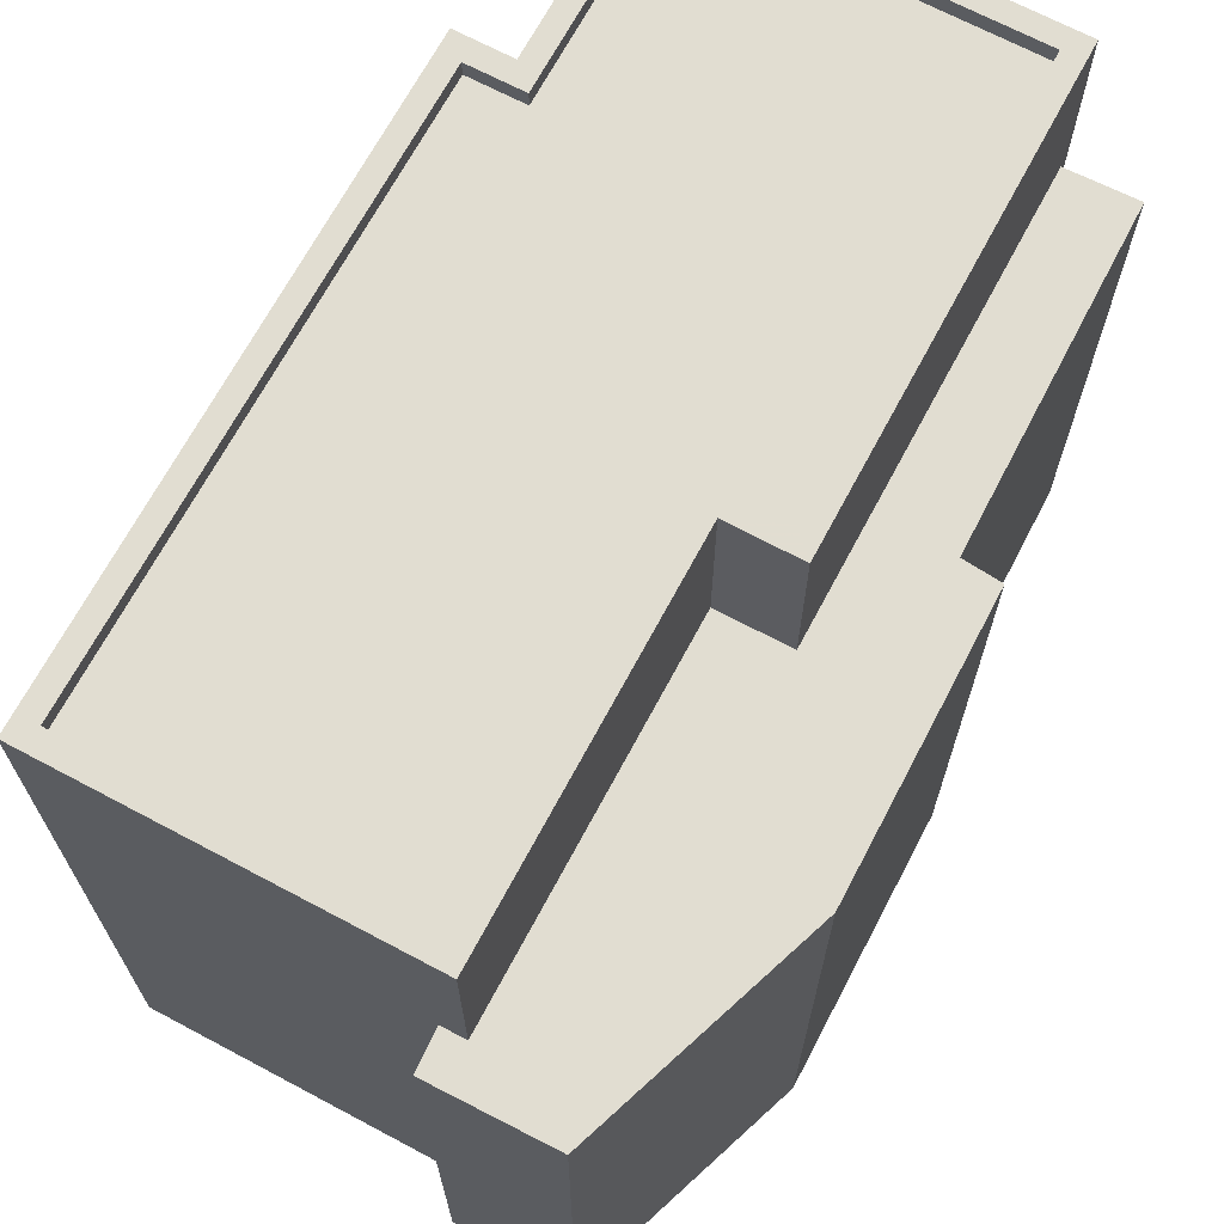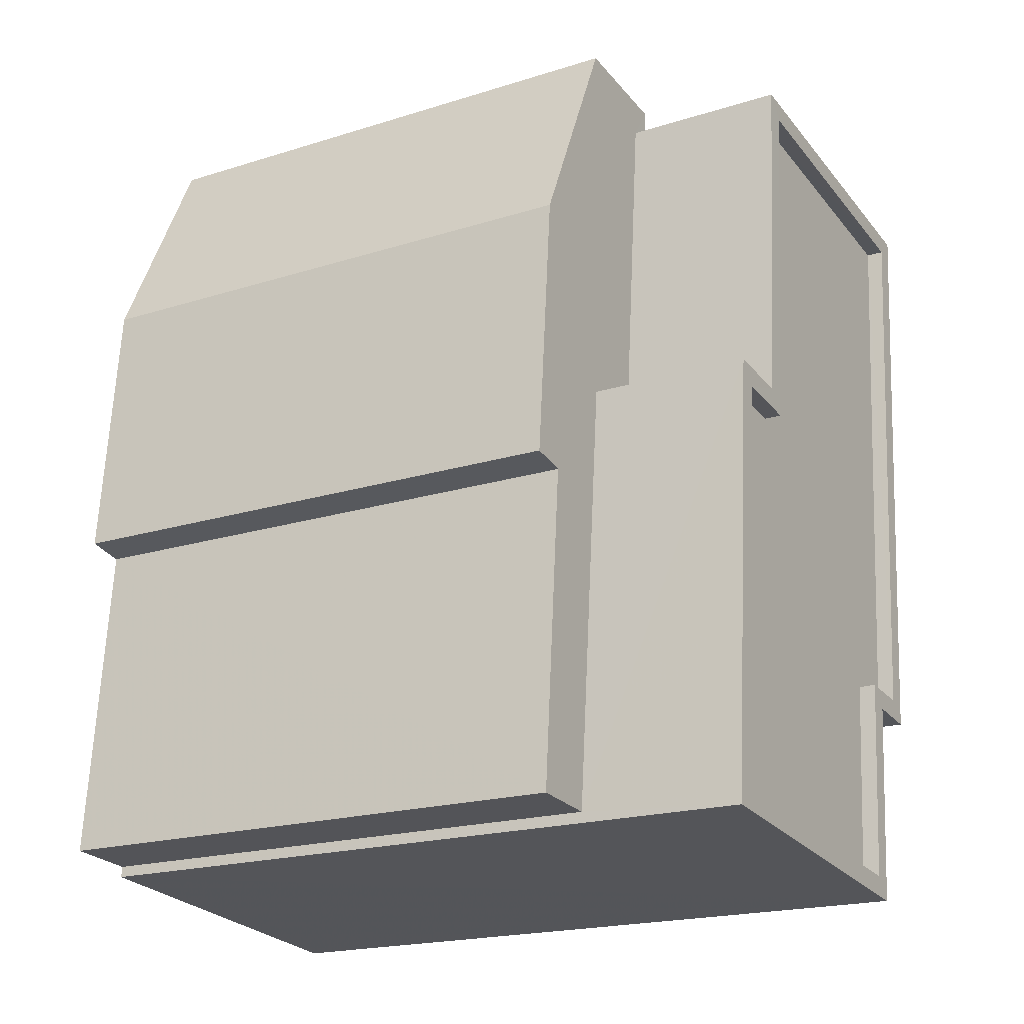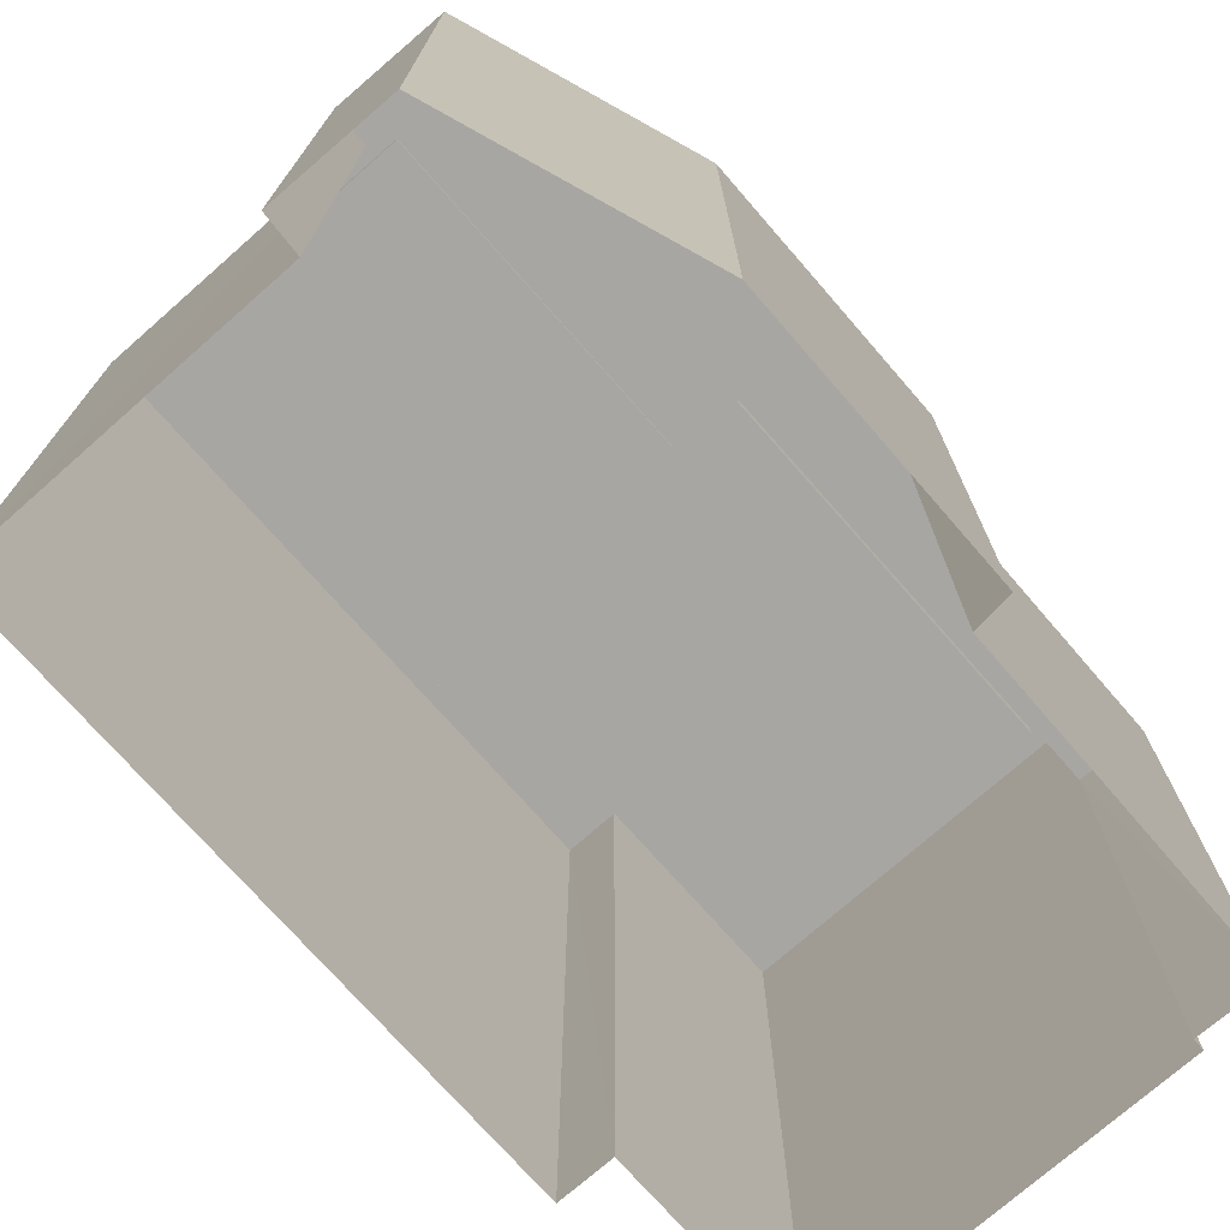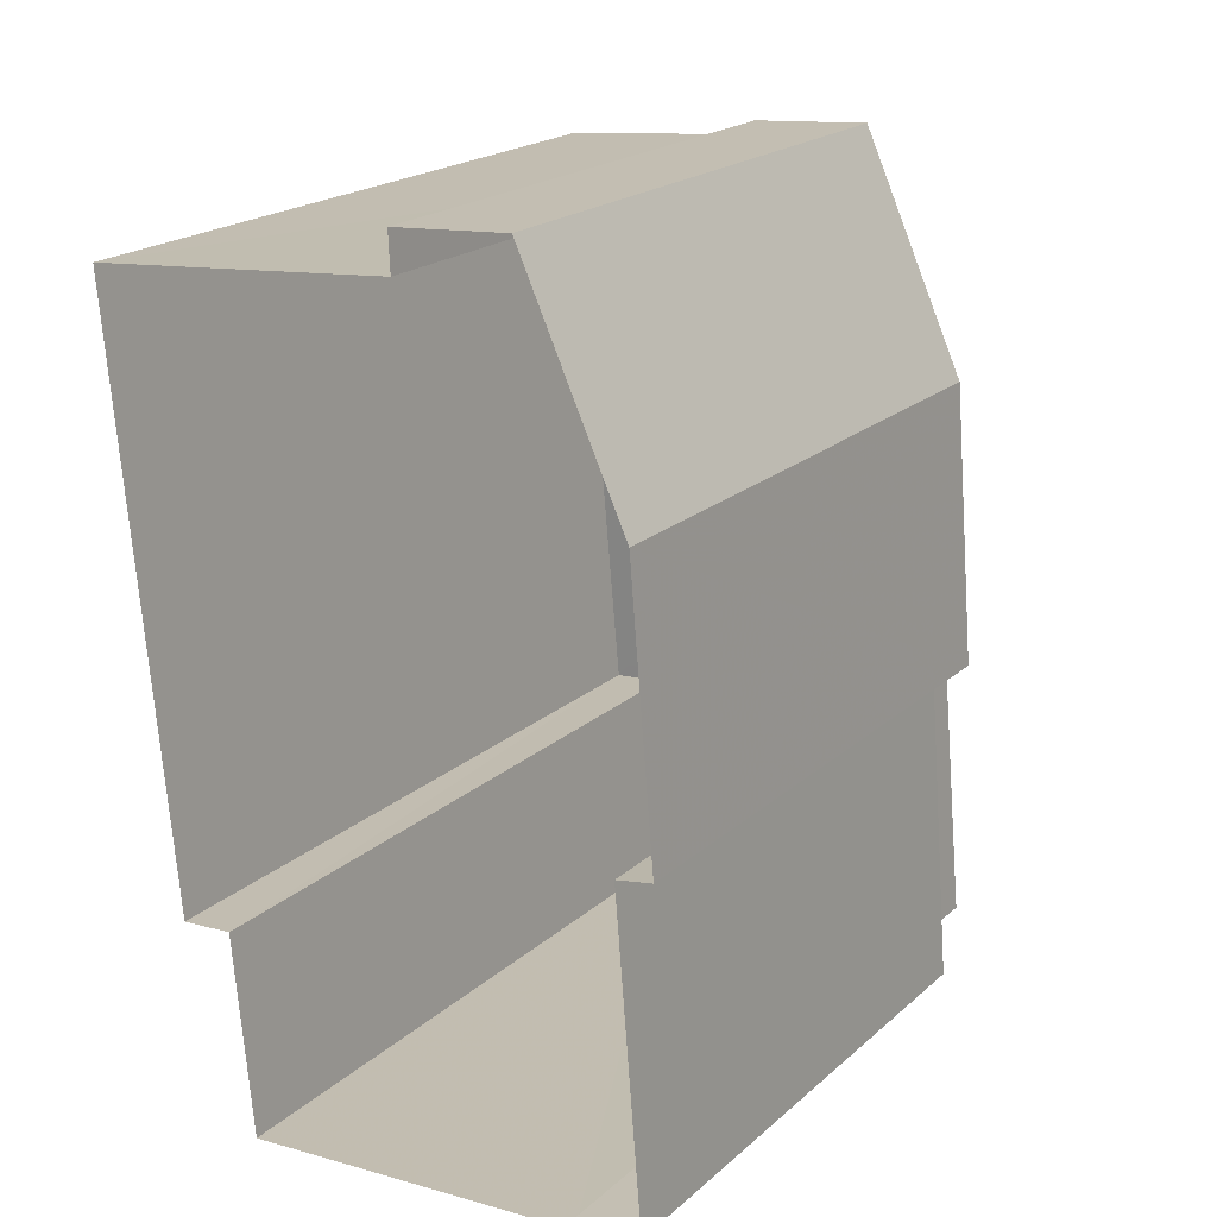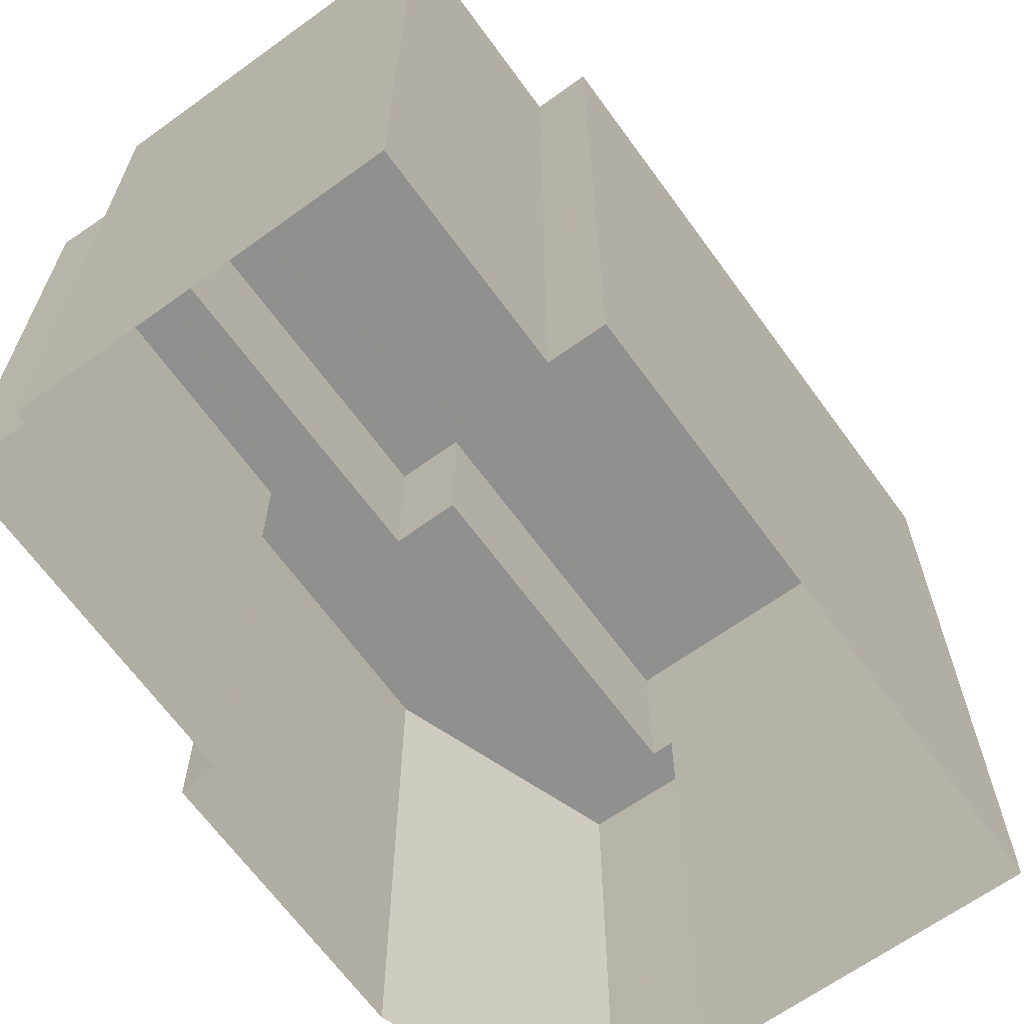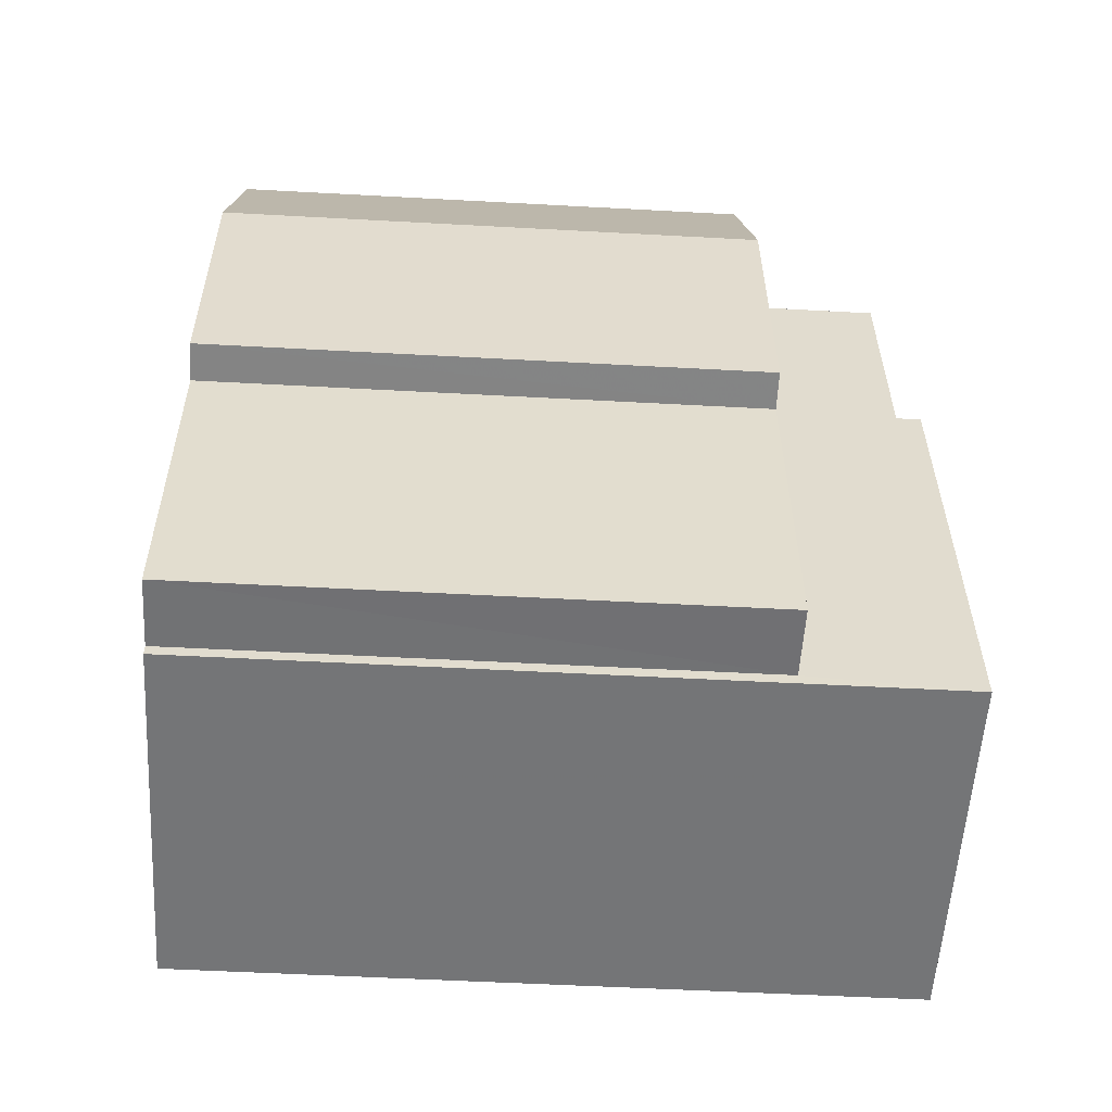
<metadata>
{"format":"obj","ext":"obj","renderer":"f3d","projection":"perspective","resolution":1024,"background":"white","views":[{"elev":68.8,"azim":-157.3,"up":"+Z"},{"elev":-19.9,"azim":-59.9,"up":"+Y"},{"elev":-74.1,"azim":-144.0,"up":"+Z"},{"elev":20.7,"azim":-146.2,"up":"+Y"},{"elev":-65.5,"azim":30.6,"up":"+Z"},{"elev":-51.0,"azim":-93.4,"up":"+Y"}]}
</metadata>
<code>
v -9441 -3.698e+04 27.17
v -9442 -3.698e+04 27.17
v -9441 -3.697e+04 27.17
v -9441 -3.698e+04 27.17
v -9435 -3.698e+04 27.17
v -9442 -3.697e+04 27.17
v -9441 -3.697e+04 27.17
v -9438 -3.697e+04 27.17
v -9440 -3.697e+04 27.17
v -9435 -3.698e+04 27.17
v -9434 -3.698e+04 27.17
v -9434 -3.697e+04 27.17
v -9438 -3.697e+04 27.17
v -9442 -3.698e+04 35.21
v -9441 -3.698e+04 35.21
v -9441 -3.697e+04 35.21
v -9442 -3.697e+04 35.21
v -9440 -3.697e+04 35.21
v -9441 -3.697e+04 35.21
v -9440 -3.697e+04 35.21
v -9439 -3.697e+04 35.21
v -9438 -3.697e+04 35.21
v -9439 -3.697e+04 35.21
v -9438 -3.697e+04 35.21
v -9434 -3.698e+04 37.6
v -9434 -3.697e+04 37.6
v -9434 -3.697e+04 37.6
v -9439 -3.697e+04 37.6
v -9435 -3.698e+04 37.6
v -9435 -3.698e+04 37.6
v -9436 -3.698e+04 37.6
v -9435 -3.698e+04 37.6
v -9441 -3.698e+04 37.6
v -9440 -3.698e+04 37.6
v -9438 -3.697e+04 37.6
v -9439 -3.697e+04 37.6
v -9439 -3.697e+04 37.6
v -9435 -3.698e+04 37.6
v -9435 -3.698e+04 37.35
v -9435 -3.698e+04 37.35
v -9434 -3.697e+04 37.35
v -9438 -3.697e+04 37.35
v -9439 -3.697e+04 37.35
v -9436 -3.698e+04 37.35
v -9440 -3.698e+04 37.35
v -9440 -3.697e+04 37.35
v -9440 -3.697e+04 37.6
v -9440 -3.697e+04 37.6
f 1 2 3
f 4 1 5
f 6 7 3
f 8 7 9
f 10 5 1
f 11 10 12
f 8 9 13
f 10 8 12
f 3 10 1
f 3 7 8
f 3 8 10
f 14 15 16
f 17 16 18
f 19 17 18
f 20 19 21
f 20 21 22
f 19 18 23
f 16 15 18
f 22 21 24
f 21 19 23
f 25 26 27
f 27 26 28
f 29 25 30
f 31 32 29
f 33 32 34
f 35 28 36
f 37 35 36
f 31 29 38
f 34 32 31
f 30 25 27
f 29 30 38
f 27 28 35
f 39 40 41
f 41 42 43
f 44 39 45
f 45 43 46
f 39 41 43
f 39 43 45
f 33 47 48
f 48 47 36
f 33 34 47
f 36 47 37
f 15 14 2
f 1 15 2
f 14 3 2
f 14 16 3
f 16 6 3
f 16 17 6
f 17 7 6
f 17 19 7
f 20 9 7
f 19 20 7
f 22 13 9
f 20 22 9
f 24 13 22
f 24 8 13
f 48 15 33
f 33 15 4
f 48 18 15
f 4 15 1
f 25 11 12
f 26 25 12
f 25 10 11
f 25 29 10
f 32 5 10
f 29 32 10
f 32 4 5
f 32 33 4
f 21 28 24
f 8 24 12
f 12 24 26
f 24 28 26
f 18 48 36
f 23 18 36
f 21 36 28
f 21 23 36
f 27 42 41
f 27 35 42
f 30 41 40
f 30 27 41
f 30 40 39
f 38 30 39
f 31 39 44
f 31 38 39
f 31 44 45
f 34 31 45
f 34 45 46
f 47 34 46
f 37 46 43
f 37 47 46
f 37 43 42
f 35 37 42

</code>
